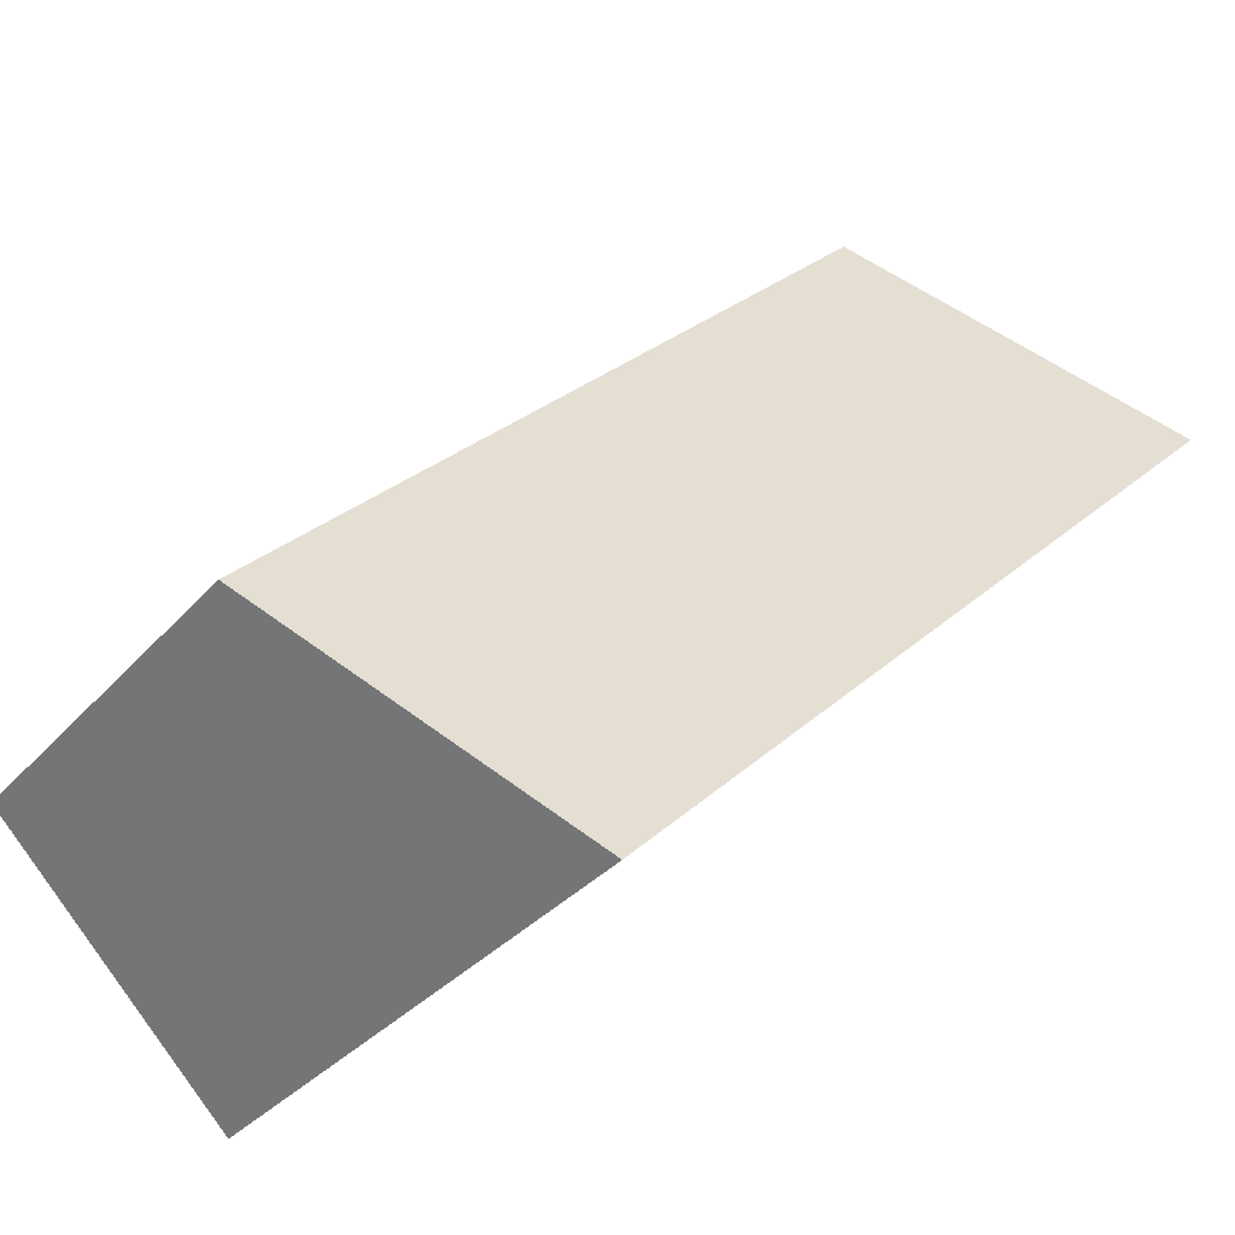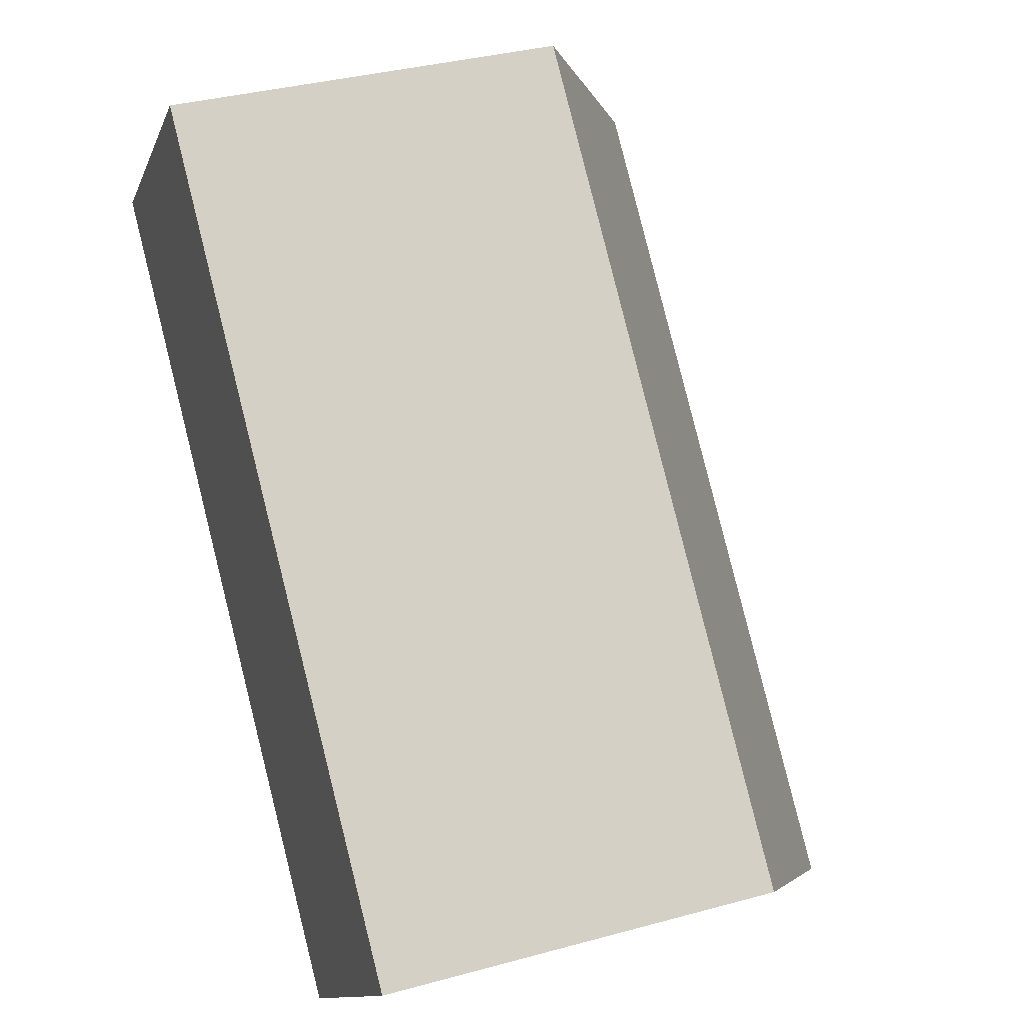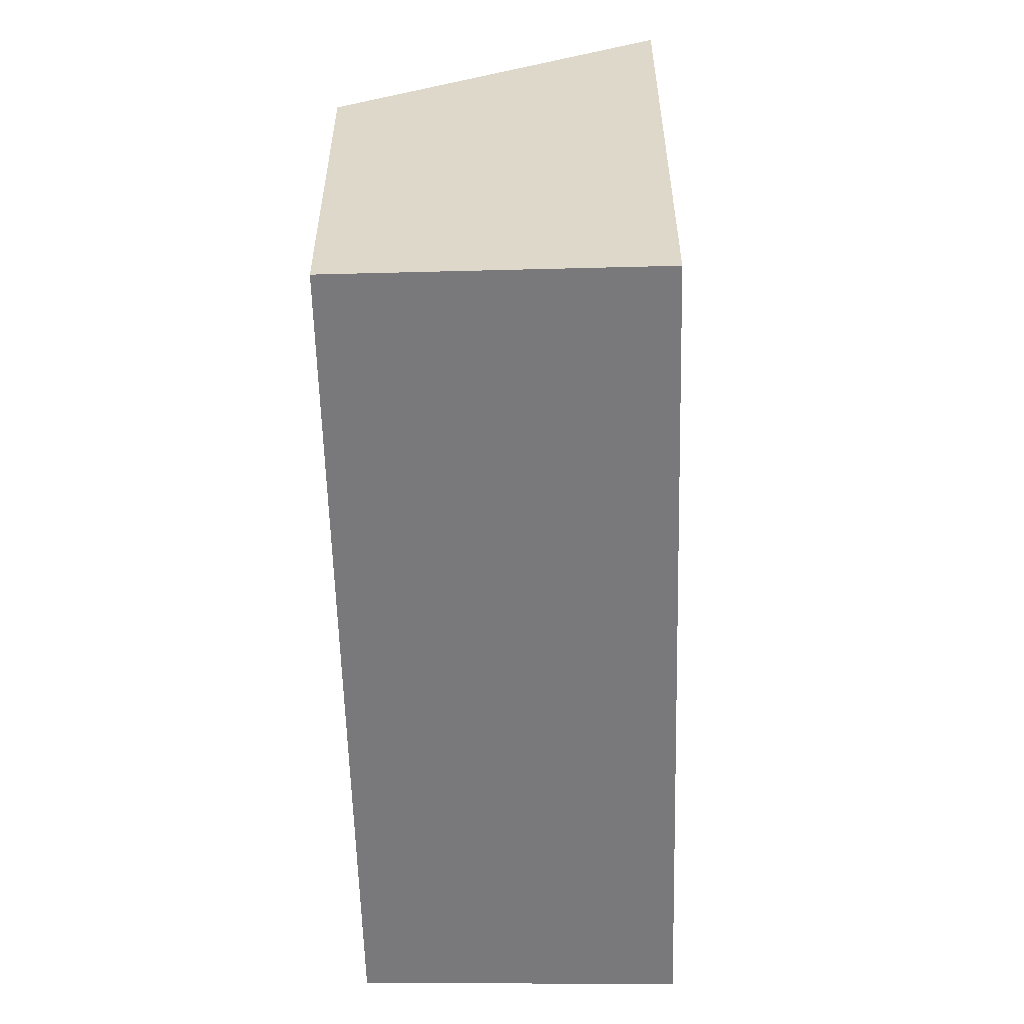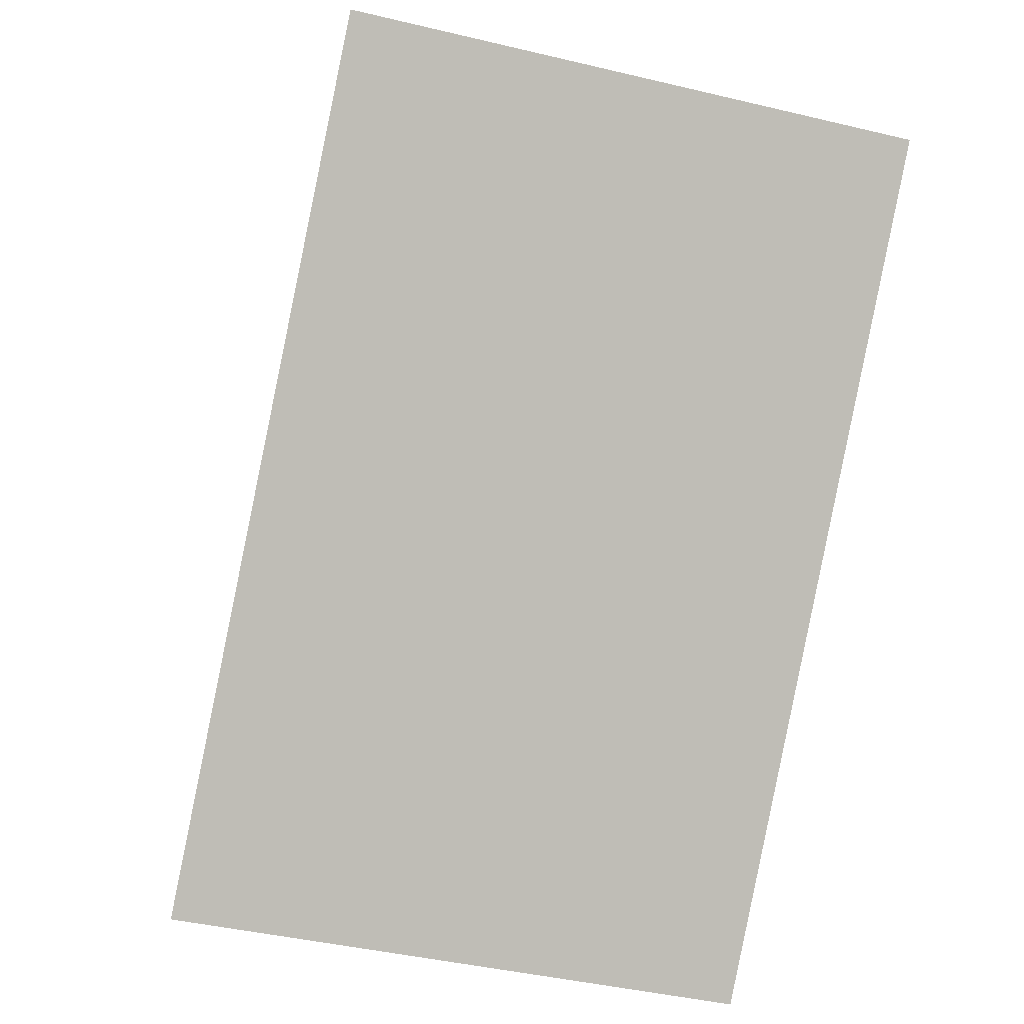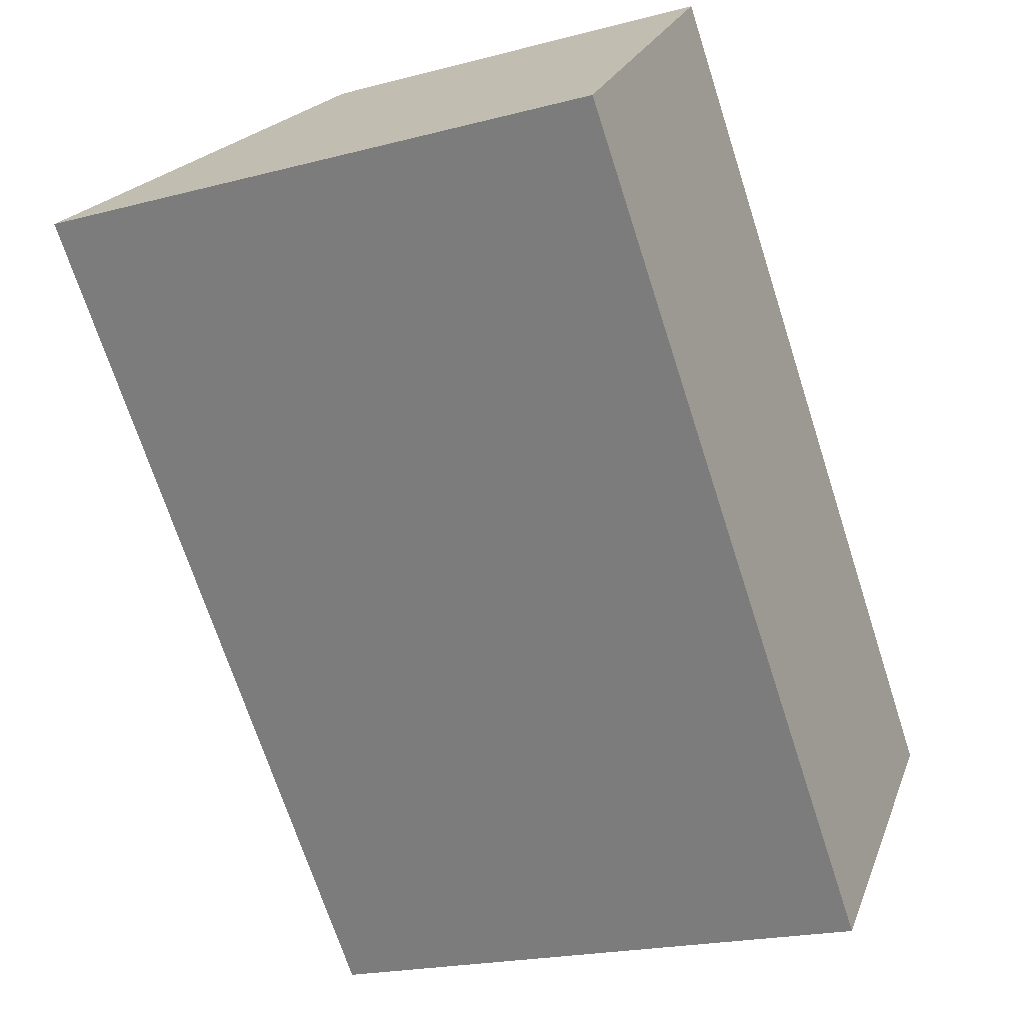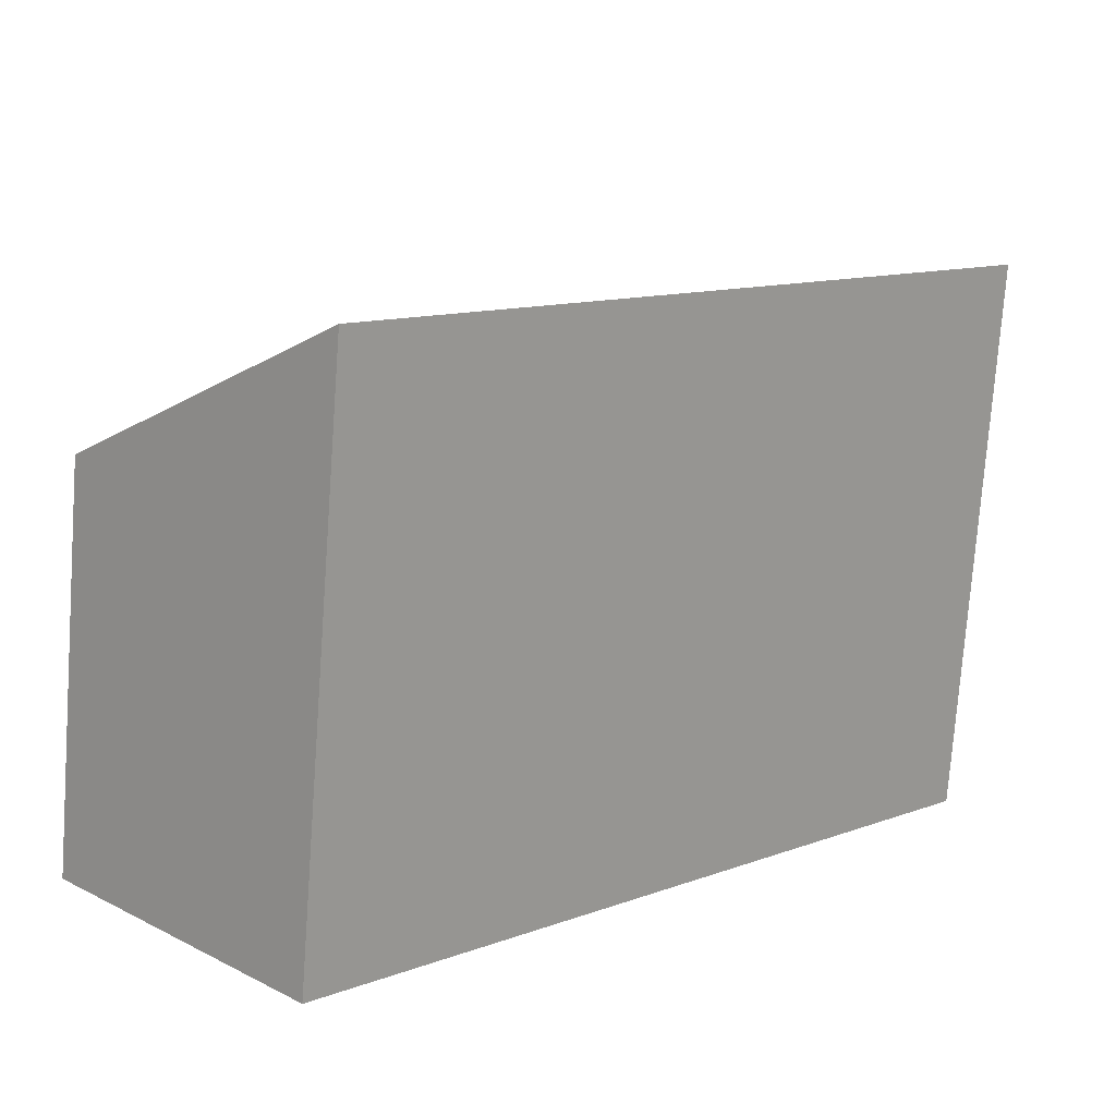
<metadata>
{"format":"obj","ext":"obj","renderer":"f3d","projection":"perspective","resolution":1024,"background":"white","views":[{"elev":-33.6,"azim":145.6,"up":"+Z"},{"elev":35.2,"azim":69.9,"up":"+Z"},{"elev":-57.9,"azim":136.7,"up":"+Y"},{"elev":-41.2,"azim":-106.3,"up":"+Z"},{"elev":-20.6,"azim":-64.4,"up":"+Z"},{"elev":-75.5,"azim":175.8,"up":"+Z"}]}
</metadata>
<code>
v  0 4.398 2.693e-16
v  6.66 3.057 -2.99
v  4.805 4.398 -4.834
v  1.919 3.057 1.779
v  4.805 2.96e-16 -4.834
v  6.66 1.831e-16 -2.99
v  0 0 0
v  1.919 -1.089e-16 1.779
g defaultobject
f 1 2 3
f 2 1 4
f 2 5 3
f 5 2 6
f 5 1 3
f 1 5 7
f 7 4 1
f 4 7 8
f 8 2 4
f 2 8 6
f 8 5 6
f 5 8 7

</code>
